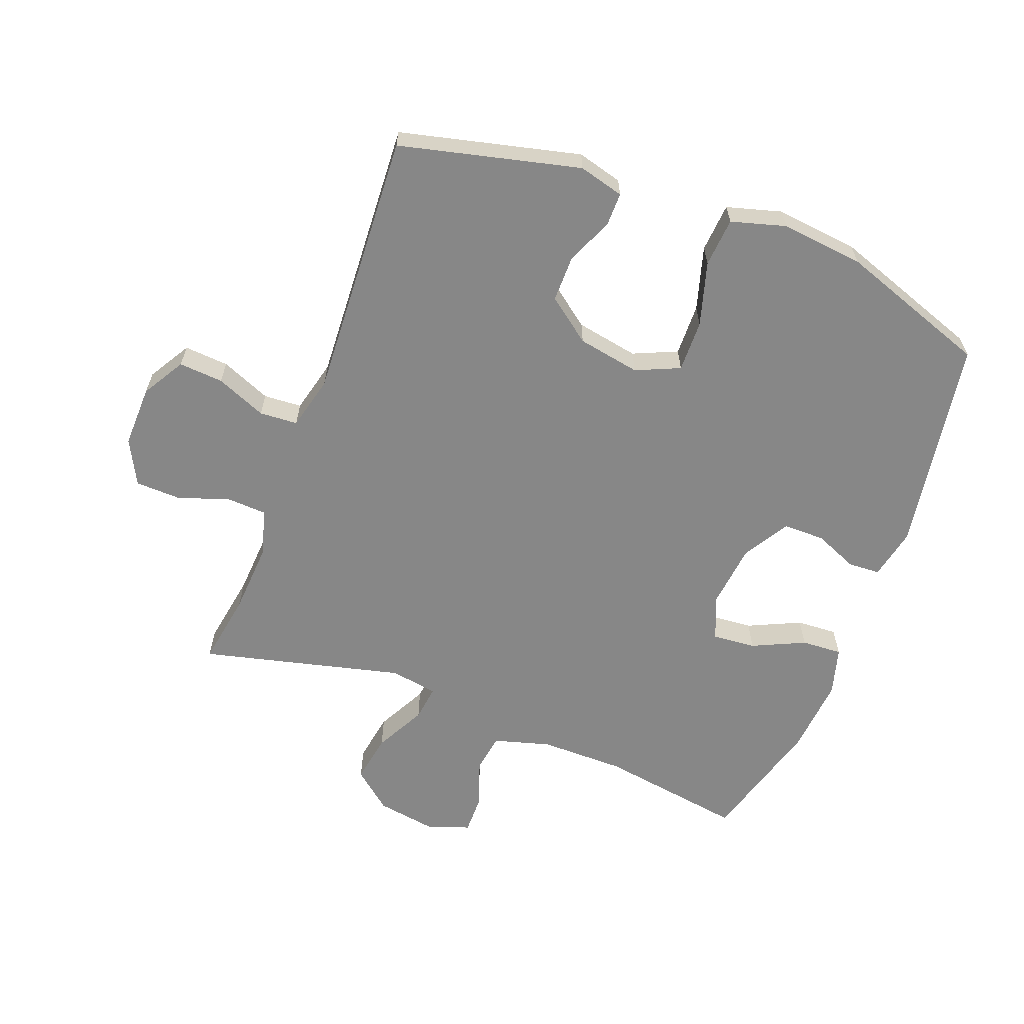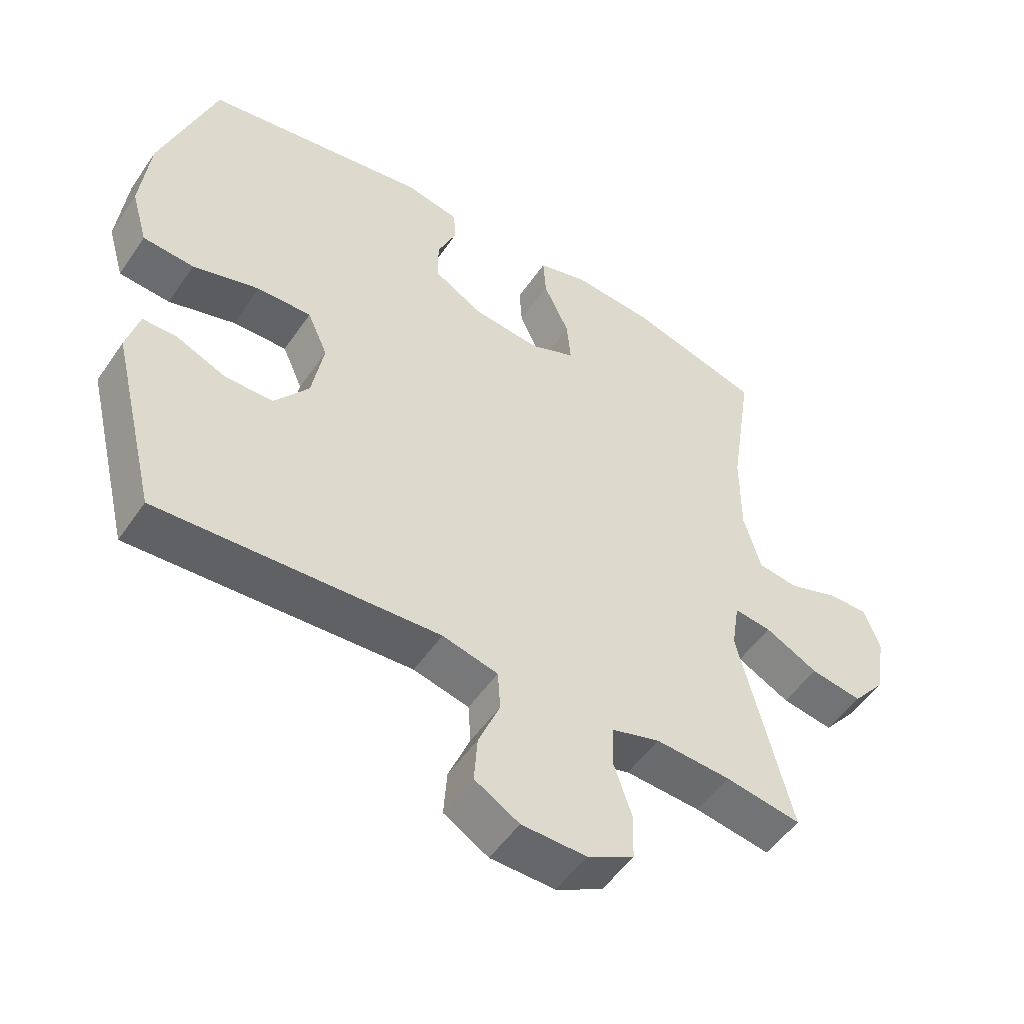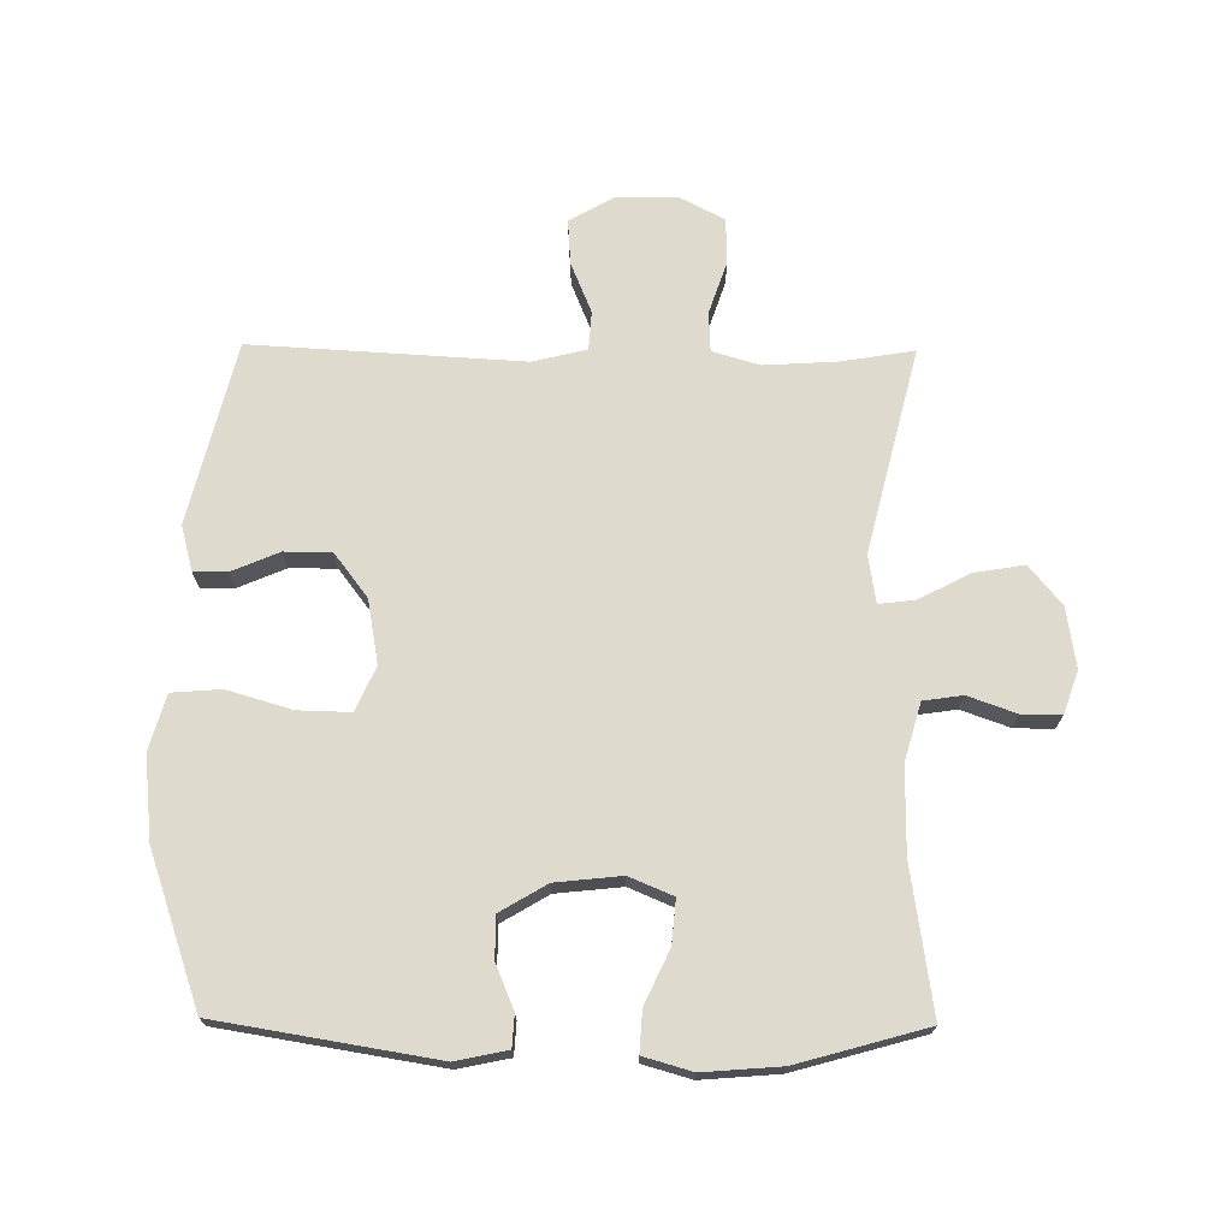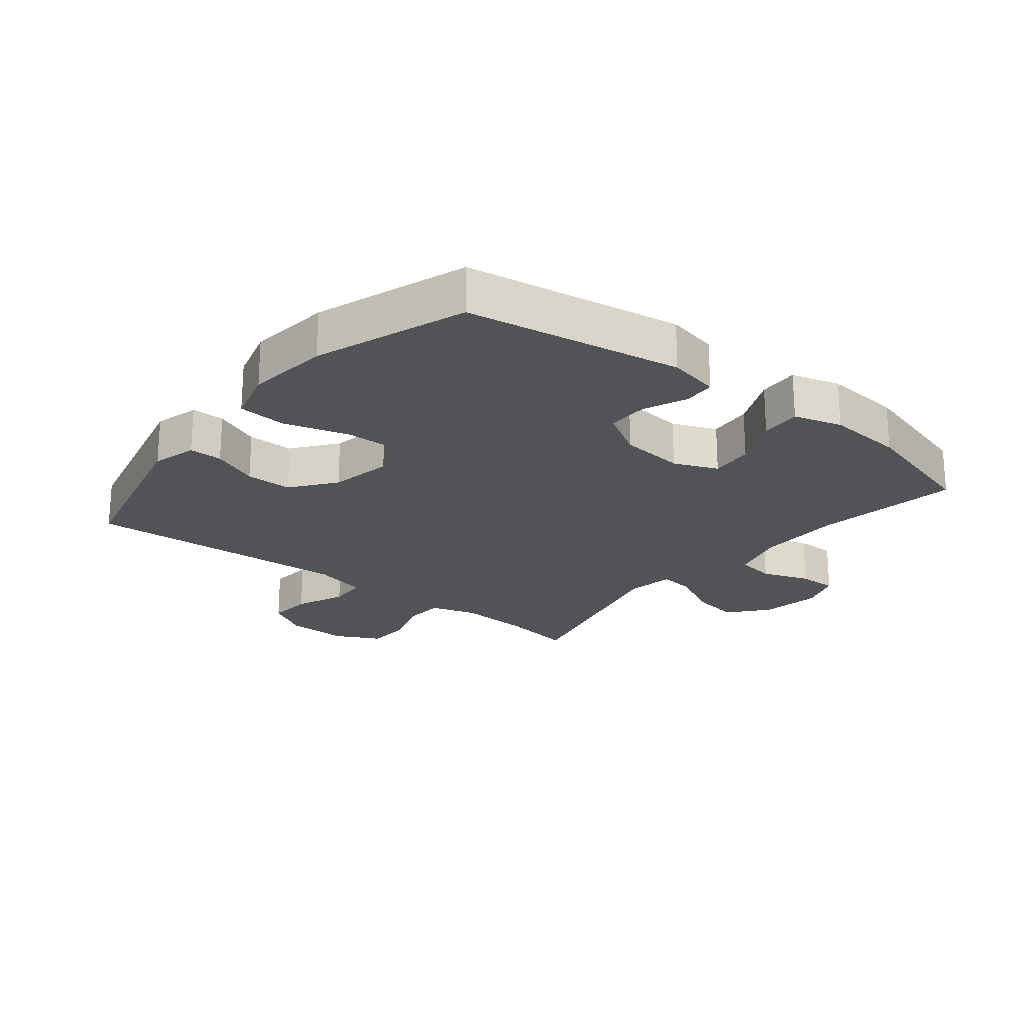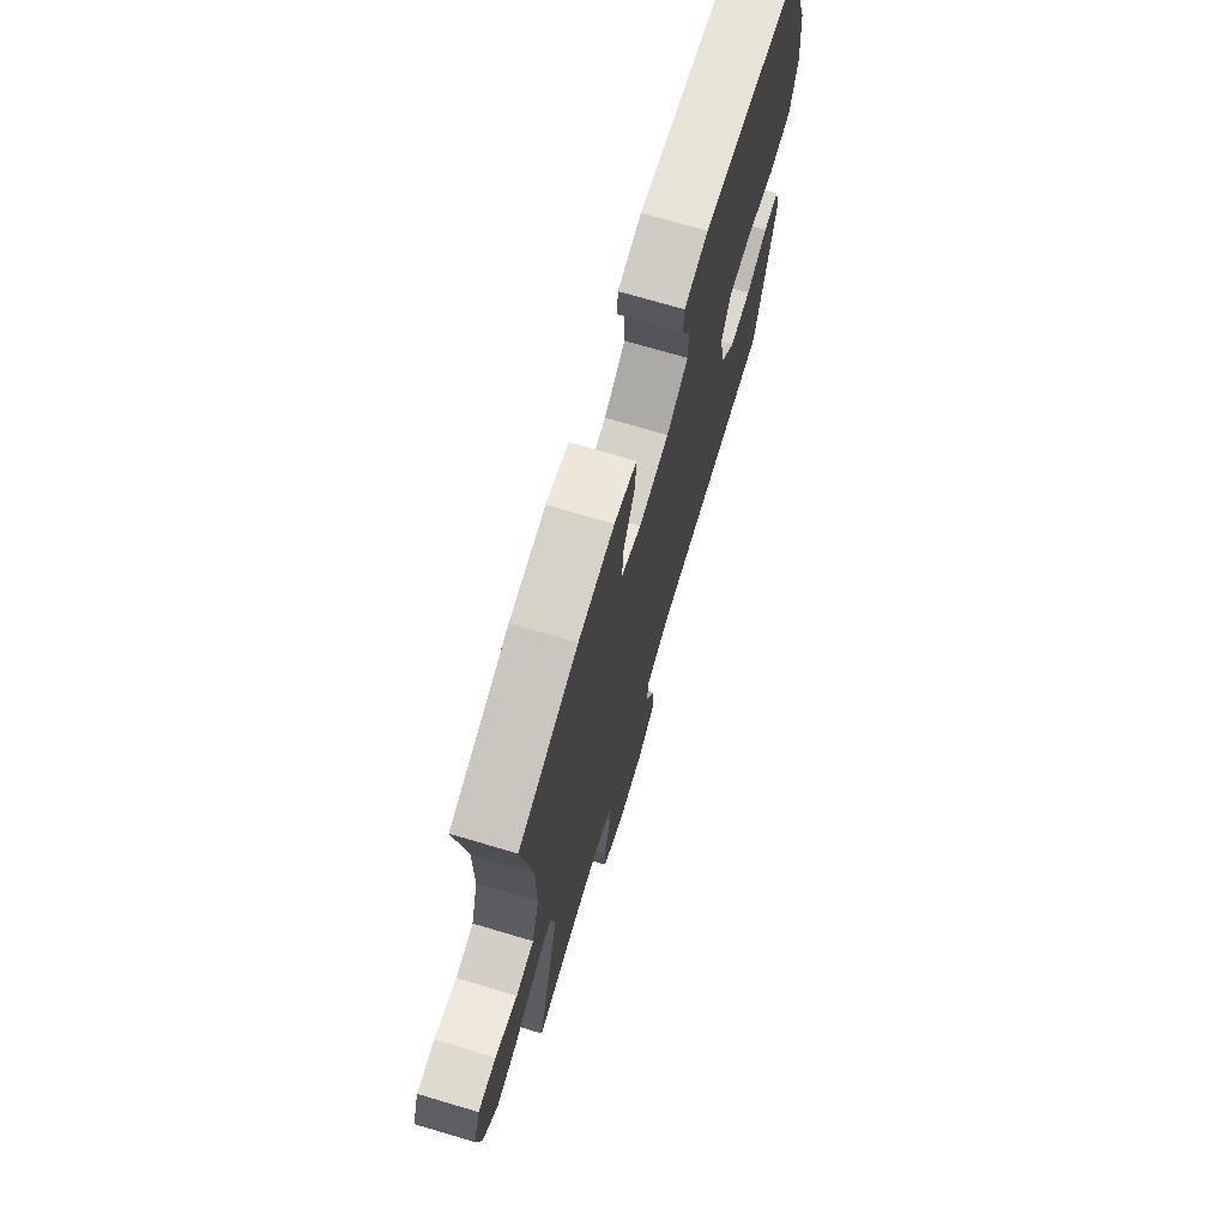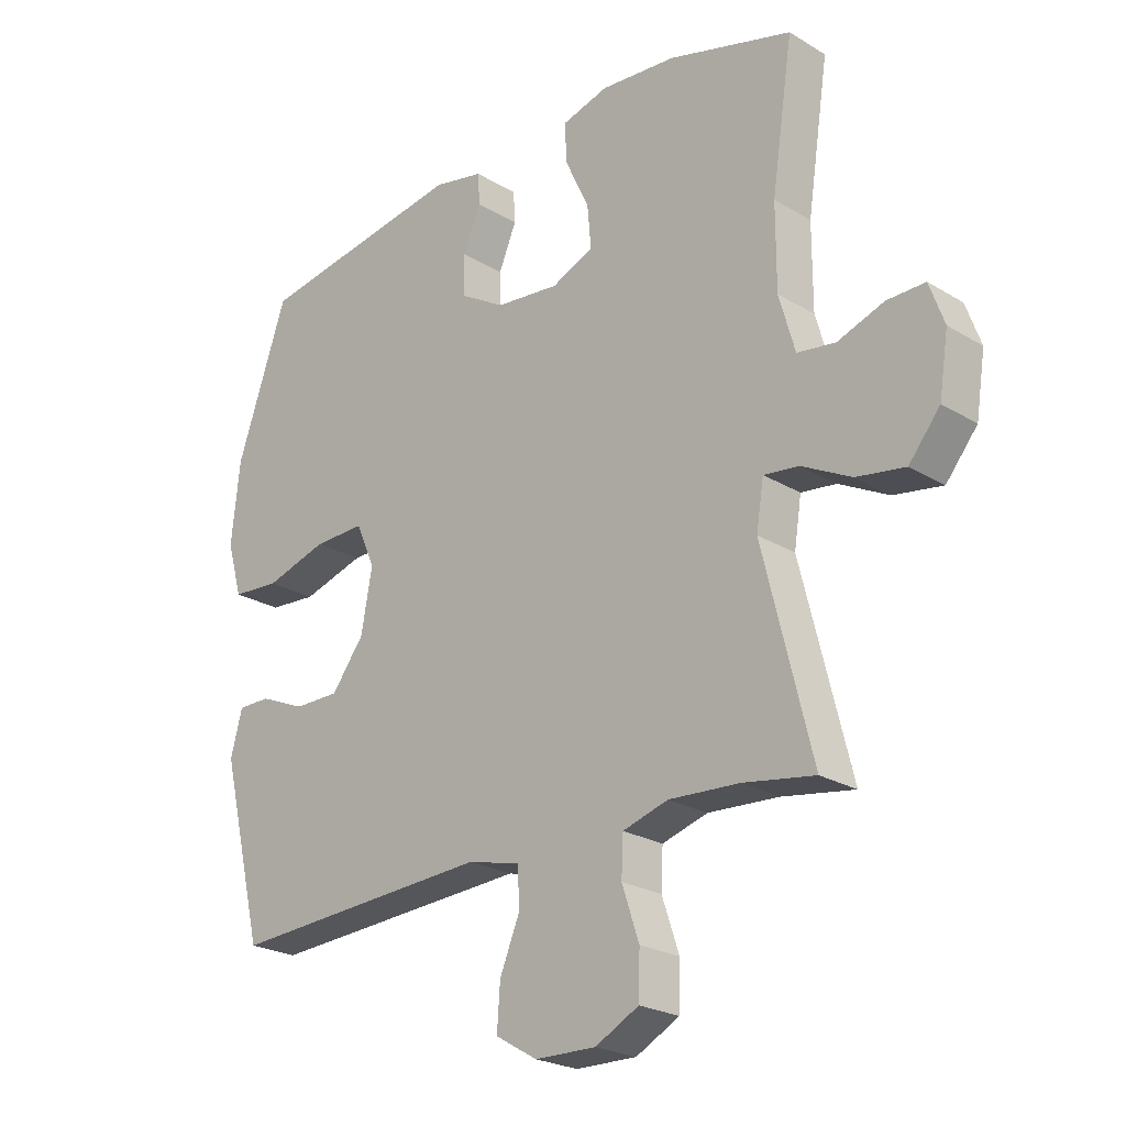
<metadata>
{"format":"obj","ext":"obj","renderer":"f3d","projection":"perspective","resolution":1024,"background":"white","views":[{"elev":-62.5,"azim":-110.9,"up":"+Y"},{"elev":-51.7,"azim":-33.4,"up":"+Z"},{"elev":71.2,"azim":0.6,"up":"+Y"},{"elev":-22.1,"azim":-38.9,"up":"+Y"},{"elev":72.2,"azim":106.5,"up":"+Z"},{"elev":-23.6,"azim":44.7,"up":"+Z"}]}
</metadata>
<code>
v -0.5 0.07 0.5
v -0.157 0.07 0.556
v -0.075 0.07 0.539
v -0.072 0.07 0.488
v -0.101 0.07 0.419
v -0.101 0.07 0.353
v -0.027 0.07 0.309
v 0.077 0.07 0.298
v 0.146 0.07 0.327
v 0.14 0.07 0.396
v 0.101 0.07 0.48
v 0.097 0.07 0.545
v 0.174 0.07 0.567
v 0.297 0.07 0.557
v 0.5 0.07 0.5
v 0.465 0.07 0.268
v 0.465 0.07 0.133
v 0.491 0.07 0.042
v 0.553 0.07 0.033
v 0.629 0.07 0.06
v 0.691 0.07 0.061
v 0.715 0.07 -0.006
v 0.7 0.07 -0.102
v 0.649 0.07 -0.164
v 0.57 0.07 -0.151
v 0.489 0.07 -0.109
v 0.432 0.07 -0.102
v 0.42 0.07 -0.178
v 0.5 0.07 -0.5
v 0.384 0.07 -0.481
v 0.269 0.07 -0.474
v 0.195 0.07 -0.496
v 0.192 0.07 -0.559
v 0.22 0.07 -0.642
v 0.218 0.07 -0.714
v 0.147 0.07 -0.751
v 0.048 0.07 -0.749
v -0.02 0.07 -0.709
v -0.015 0.07 -0.638
v 0.018 0.07 -0.558
v 0.014 0.07 -0.497
v -0.071 0.07 -0.476
v -0.5 0.07 -0.5
v -0.57 0.07 -0.213
v -0.551 0.07 -0.141
v -0.498 0.07 -0.141
v -0.423 0.07 -0.173
v -0.349 0.07 -0.173
v -0.296 0.07 -0.103
v -0.278 0.07 -0.003
v -0.309 0.07 0.067
v -0.392 0.07 0.065
v -0.494 0.07 0.035
v -0.572 0.07 0.041
v -0.597 0.07 0.128
v -0.583 0.07 0.26
v -0.5 0 0.5
v -0.157 0 0.556
v -0.075 0 0.539
v -0.072 0 0.488
v -0.101 0 0.419
v -0.101 0 0.353
v -0.027 0 0.309
v 0.077 0 0.298
v 0.146 0 0.327
v 0.14 0 0.396
v 0.101 0 0.48
v 0.097 0 0.545
v 0.174 0 0.567
v 0.297 0 0.557
v 0.5 0 0.5
v 0.465 0 0.268
v 0.465 0 0.133
v 0.491 0 0.042
v 0.553 0 0.033
v 0.629 0 0.06
v 0.691 0 0.061
v 0.715 0 -0.006
v 0.7 0 -0.102
v 0.649 0 -0.164
v 0.57 0 -0.151
v 0.489 0 -0.109
v 0.432 0 -0.102
v 0.42 0 -0.178
v 0.5 0 -0.5
v 0.384 0 -0.481
v 0.269 0 -0.474
v 0.195 0 -0.496
v 0.192 0 -0.559
v 0.22 0 -0.642
v 0.218 0 -0.714
v 0.147 0 -0.751
v 0.048 0 -0.749
v -0.02 0 -0.709
v -0.015 0 -0.638
v 0.018 0 -0.558
v 0.014 0 -0.497
v -0.071 0 -0.476
v -0.5 0 -0.5
v -0.57 0 -0.213
v -0.551 0 -0.141
v -0.498 0 -0.141
v -0.423 0 -0.173
v -0.349 0 -0.173
v -0.296 0 -0.103
v -0.278 0 -0.003
v -0.309 0 0.067
v -0.392 0 0.065
v -0.494 0 0.035
v -0.572 0 0.041
v -0.597 0 0.128
v -0.583 0 0.26
f 52 53 54 55
f 51 52 55 56
f 44 45 46 47
f 42 43 44 47
f 41 42 47 48
f 37 38 39 40
f 37 40 41
f 36 37 41
f 33 34 35 36
f 32 33 36 41
f 31 32 41 48
f 28 29 30
f 28 30 31 48
f 23 24 25 26
f 23 26 27
f 22 23 27
f 19 20 21 22
f 18 19 22 27
f 17 18 27
f 16 17 27 28
f 14 15 16
f 10 11 12 13
f 9 10 13 14
f 2 3 4 5
f 2 5 6
f 51 56 1 2
f 50 51 2 6
f 49 50 6 7
f 16 28 48 49
f 9 14 16
f 8 9 16 49
f 7 8 49
f 111 110 109 108
f 112 111 108 107
f 103 102 101 100
f 103 100 99 98
f 104 103 98 97
f 96 95 94 93
f 97 96 93
f 97 93 92
f 92 91 90 89
f 97 92 89 88
f 104 97 88 87
f 86 85 84
f 104 87 86 84
f 82 81 80 79
f 83 82 79
f 83 79 78
f 78 77 76 75
f 83 78 75 74
f 83 74 73
f 84 83 73 72
f 72 71 70
f 69 68 67 66
f 70 69 66 65
f 61 60 59 58
f 62 61 58
f 58 57 112 107
f 62 58 107 106
f 63 62 106 105
f 105 104 84 72
f 72 70 65
f 105 72 65 64
f 105 64 63
f 1 57 58 2
f 2 58 59 3
f 3 59 60 4
f 4 60 61 5
f 5 61 62 6
f 6 62 63 7
f 7 63 64 8
f 8 64 65 9
f 9 65 66 10
f 10 66 67 11
f 11 67 68 12
f 12 68 69 13
f 13 69 70 14
f 14 70 71 15
f 15 71 72 16
f 16 72 73 17
f 17 73 74 18
f 18 74 75 19
f 19 75 76 20
f 20 76 77 21
f 21 77 78 22
f 22 78 79 23
f 23 79 80 24
f 24 80 81 25
f 25 81 82 26
f 26 82 83 27
f 27 83 84 28
f 28 84 85 29
f 29 85 86 30
f 30 86 87 31
f 31 87 88 32
f 32 88 89 33
f 33 89 90 34
f 34 90 91 35
f 35 91 92 36
f 36 92 93 37
f 37 93 94 38
f 38 94 95 39
f 39 95 96 40
f 40 96 97 41
f 41 97 98 42
f 42 98 99 43
f 43 99 100 44
f 44 100 101 45
f 45 101 102 46
f 46 102 103 47
f 47 103 104 48
f 48 104 105 49
f 49 105 106 50
f 50 106 107 51
f 51 107 108 52
f 52 108 109 53
f 53 109 110 54
f 54 110 111 55
f 55 111 112 56
f 56 112 57 1

</code>
